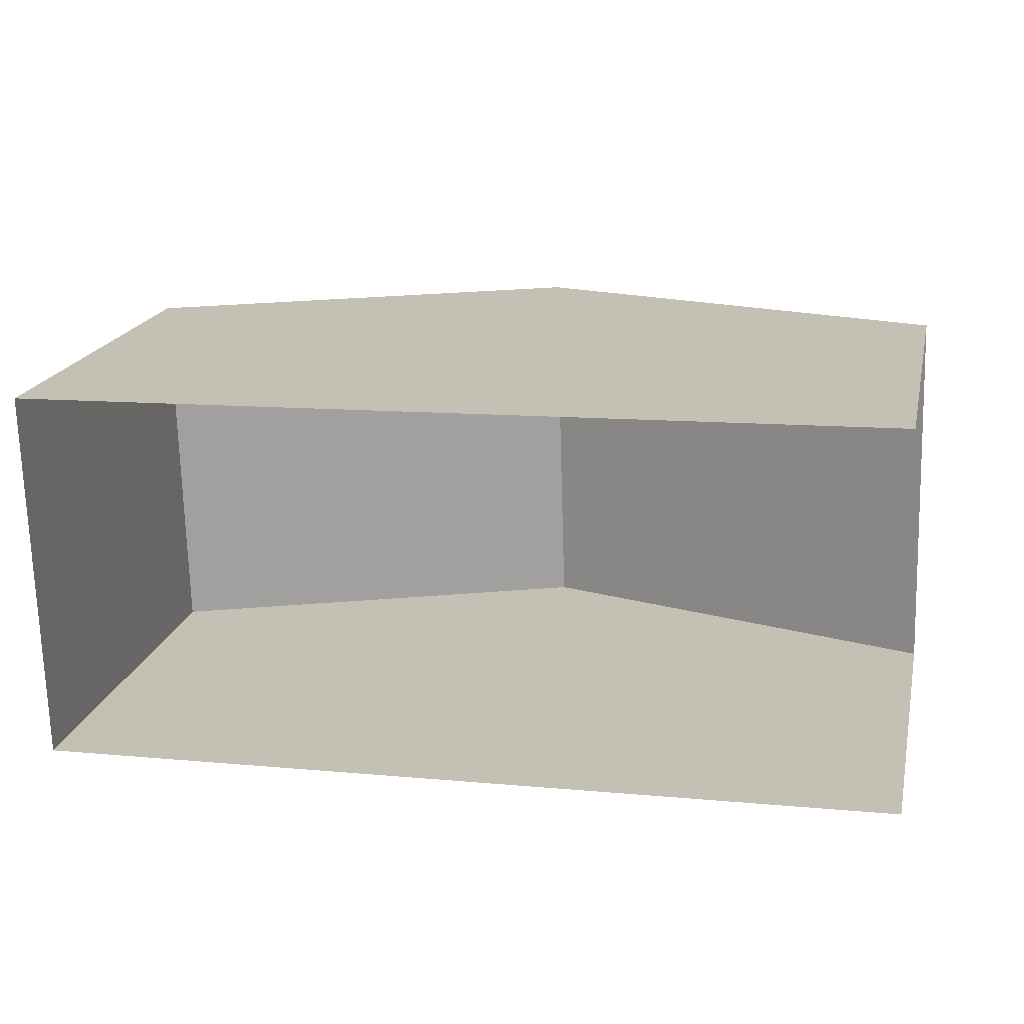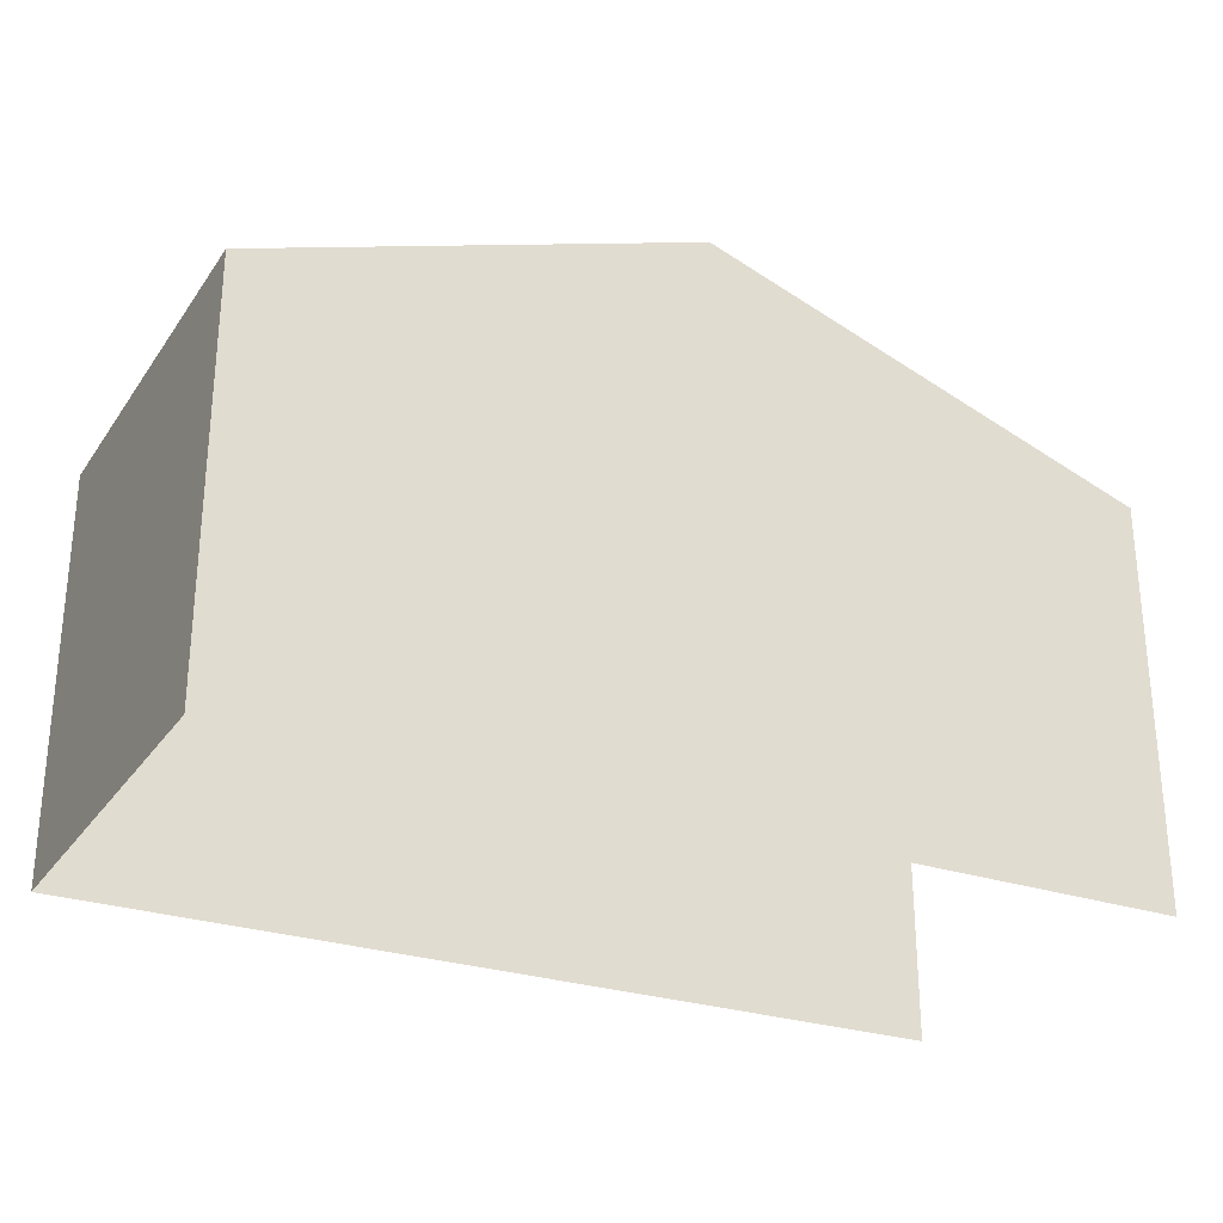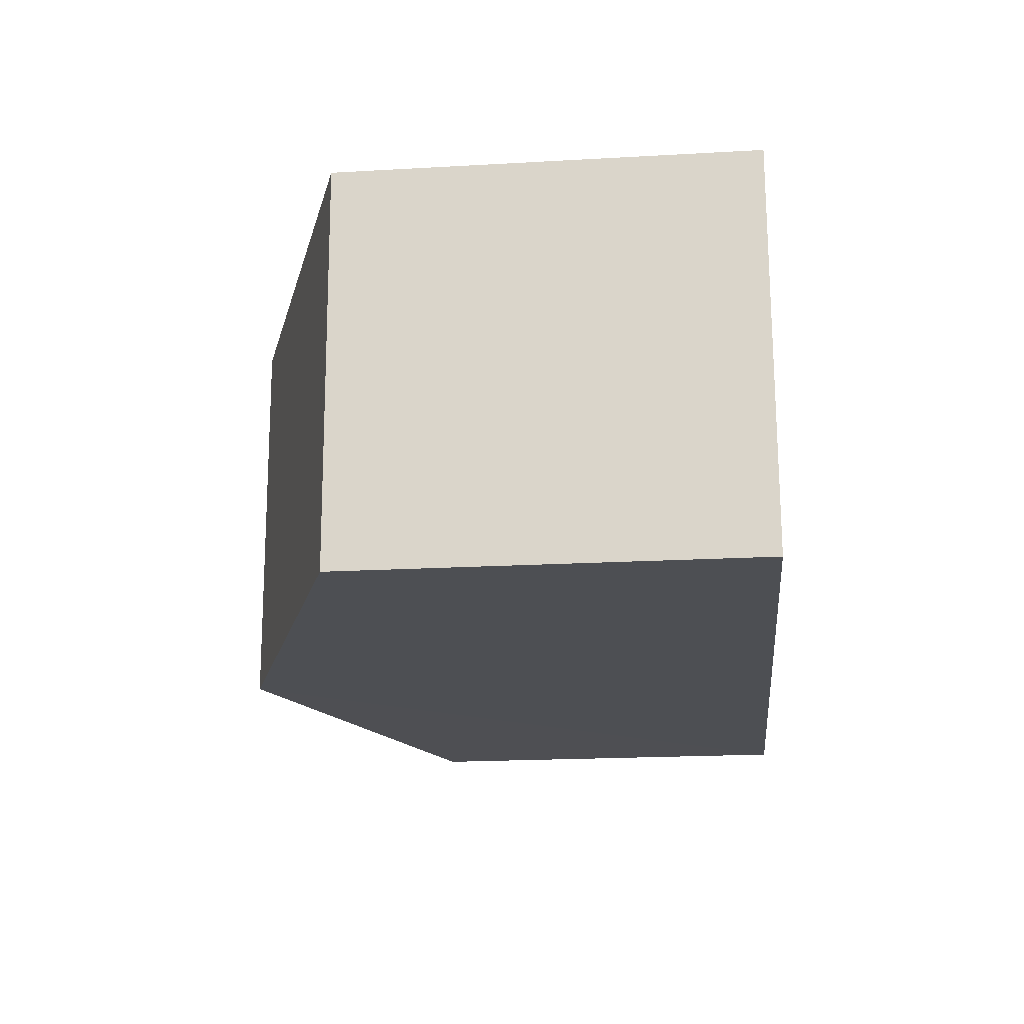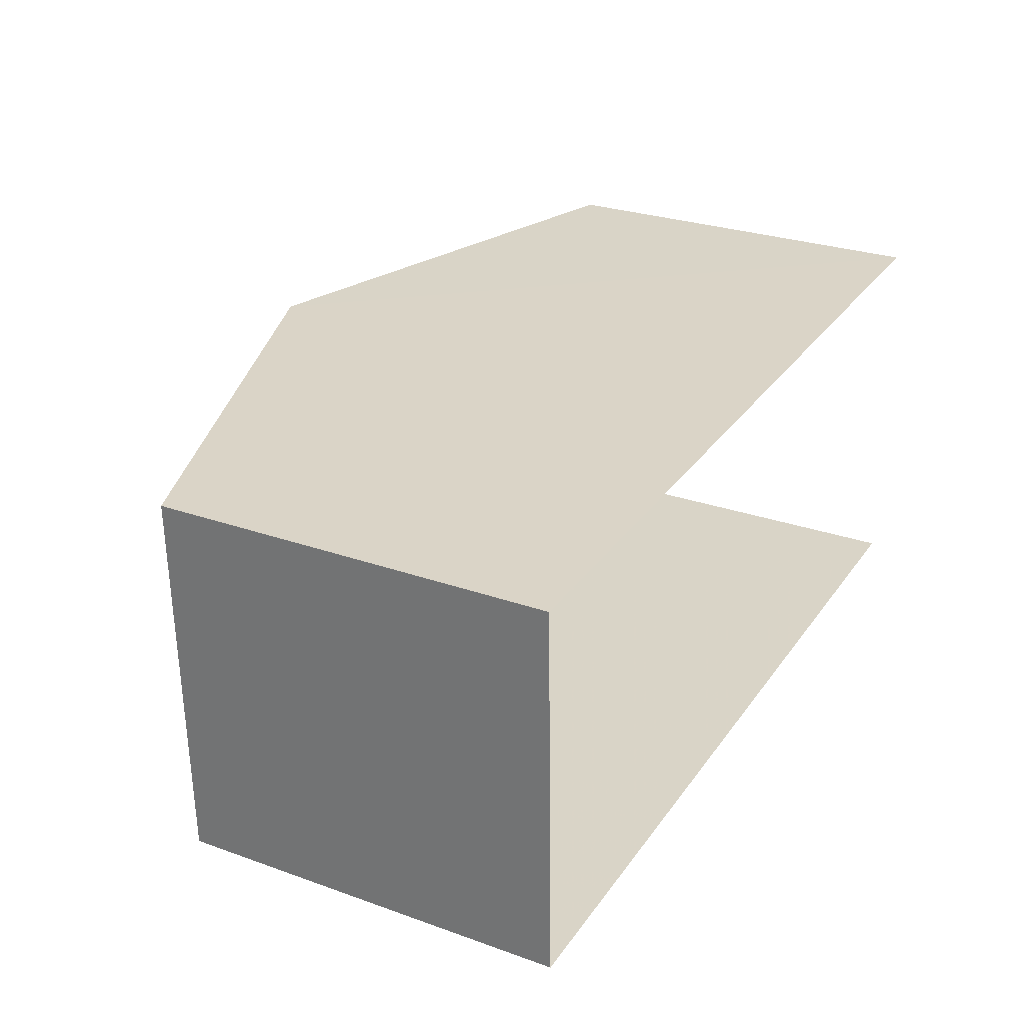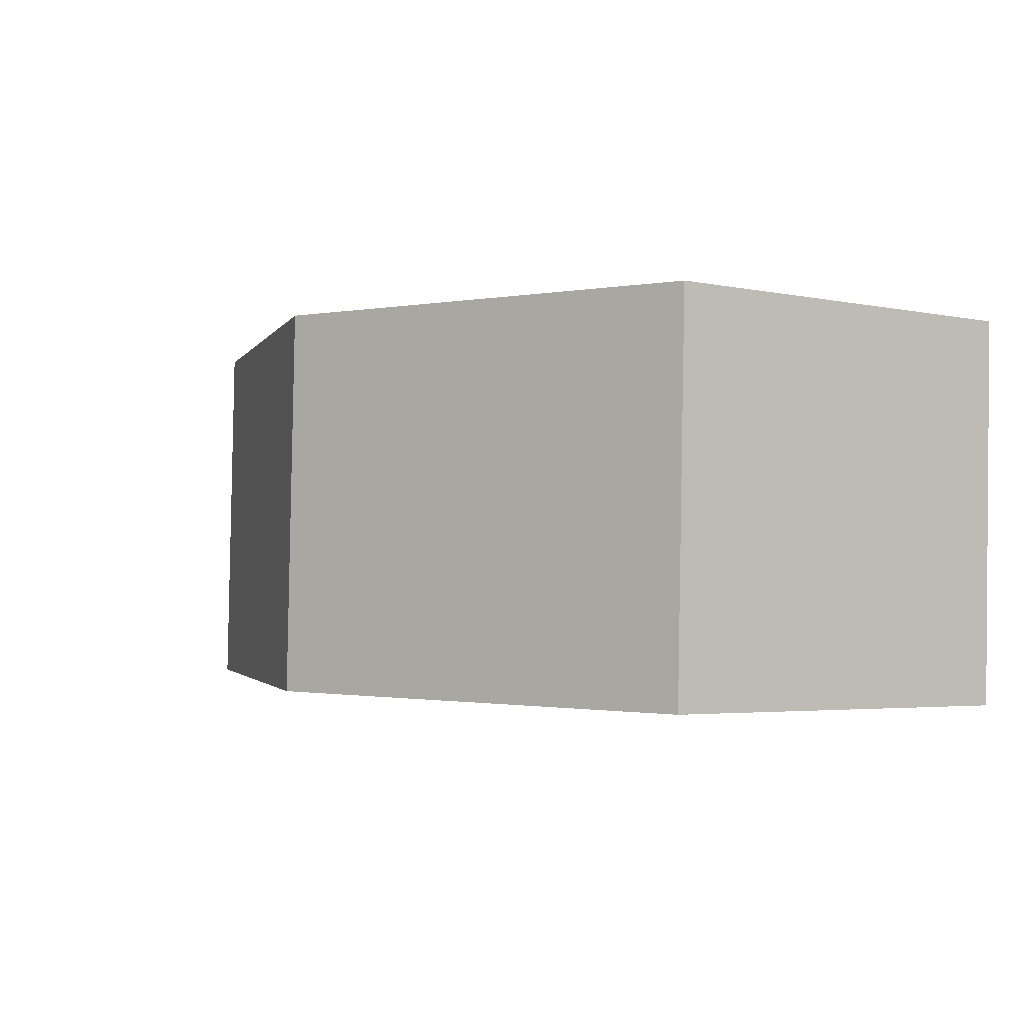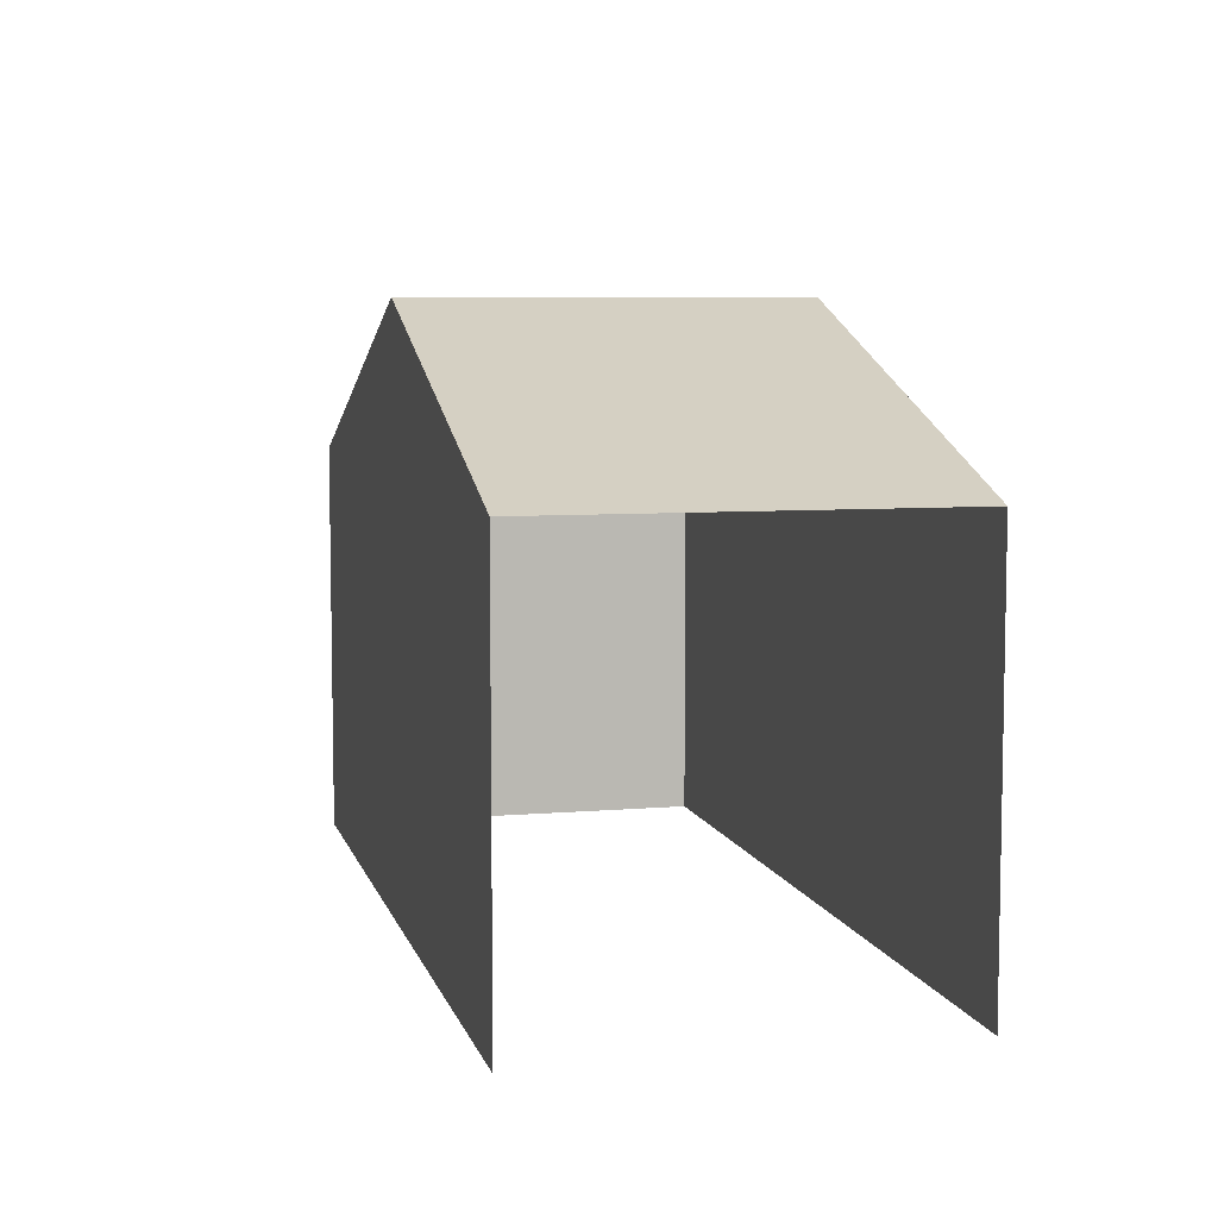
<metadata>
{"format":"obj","ext":"obj","renderer":"f3d","projection":"perspective","resolution":1024,"background":"white","views":[{"elev":19.1,"azim":-167.3,"up":"+Y"},{"elev":-27.6,"azim":151.0,"up":"+Z"},{"elev":-19.8,"azim":95.9,"up":"+Y"},{"elev":27.6,"azim":118.5,"up":"+Y"},{"elev":-3.5,"azim":55.1,"up":"+Y"},{"elev":7.0,"azim":-105.5,"up":"+Z"}]}
</metadata>
<code>
v -3.734e+05 -1.041e+05 27.6
v -3.734e+05 -1.041e+05 27.6
v -3.734e+05 -1.041e+05 27.6
v -3.734e+05 -1.041e+05 27.6
v -3.734e+05 -1.041e+05 35.21
v -3.734e+05 -1.041e+05 33.1
v -3.734e+05 -1.041e+05 35.21
v -3.734e+05 -1.041e+05 33.1
v -3.734e+05 -1.041e+05 33.1
v -3.734e+05 -1.041e+05 33.1
f 1 2 3
f 1 4 2
f 8 4 1
f 6 8 1
f 5 6 7
f 5 8 6
f 7 9 5
f 7 10 9
f 9 2 5
f 2 4 5
f 4 8 5
f 6 1 7
f 1 3 7
f 3 10 7
f 10 3 2
f 9 10 2

</code>
